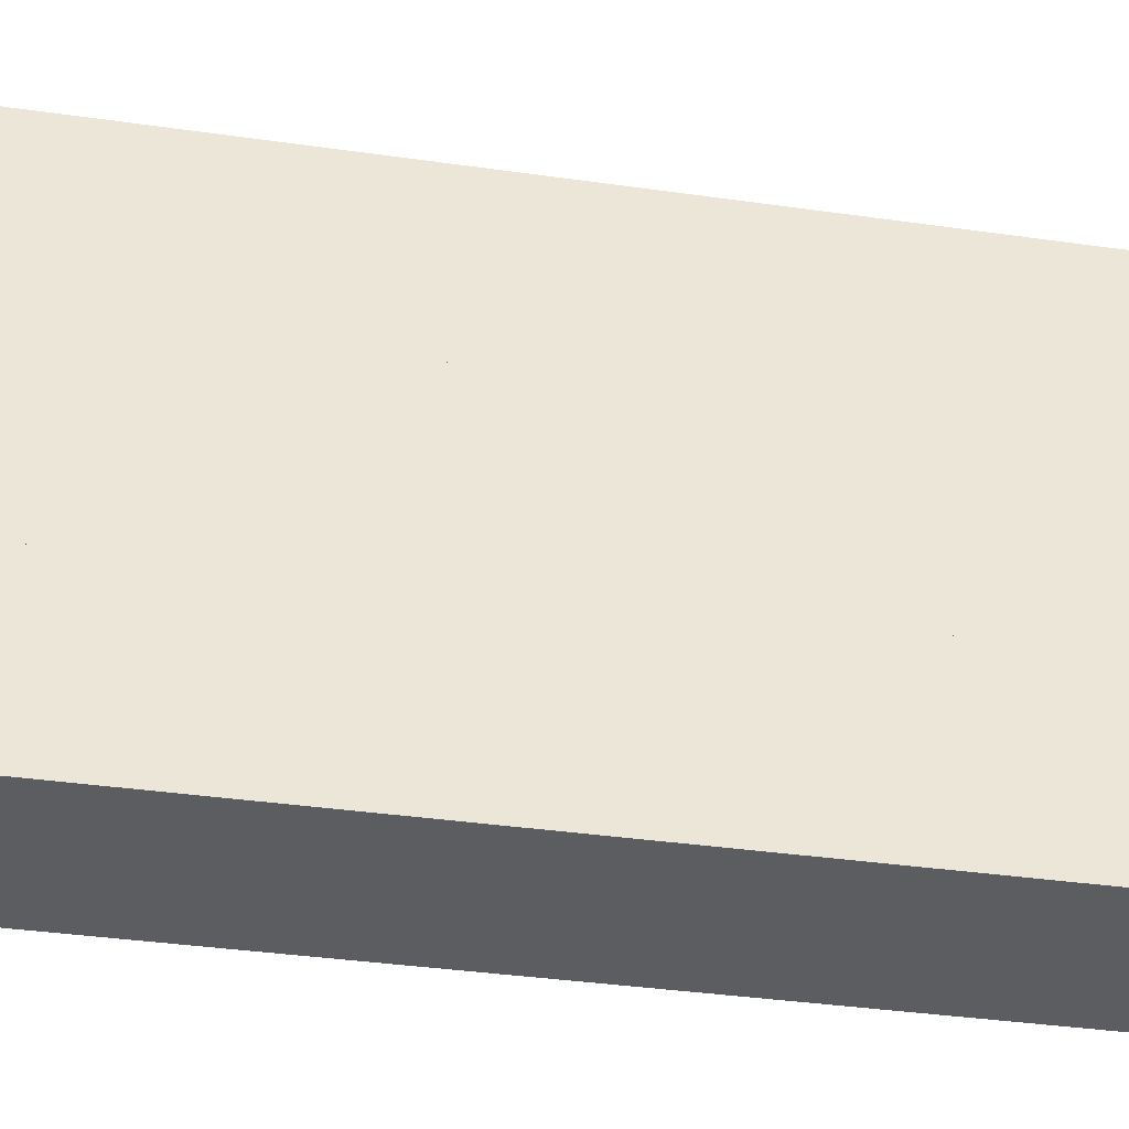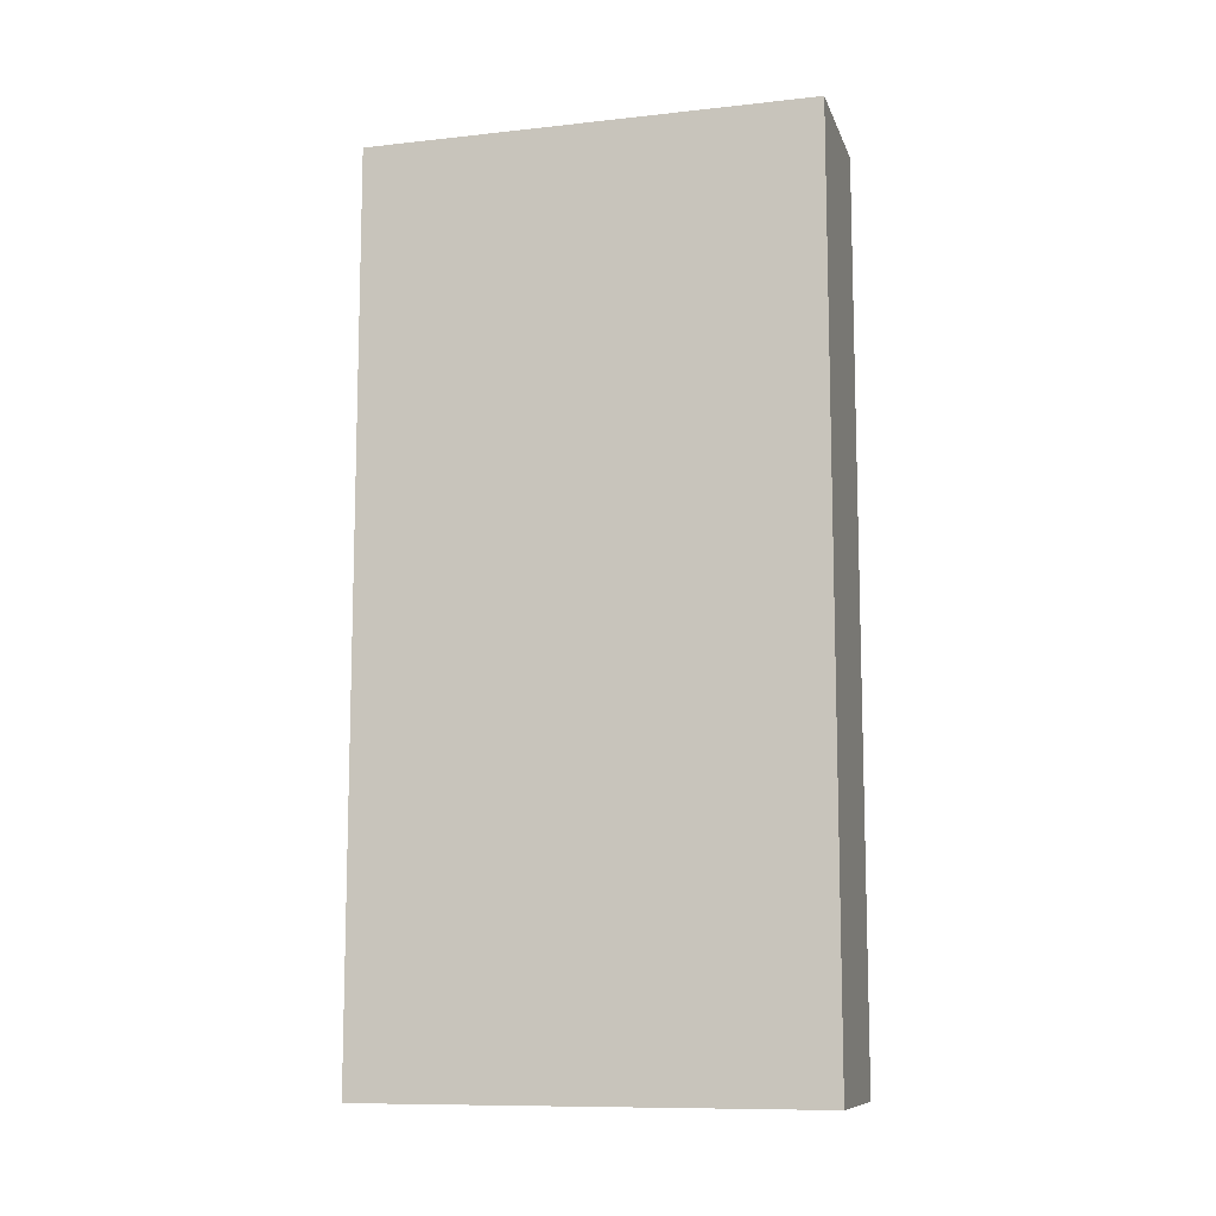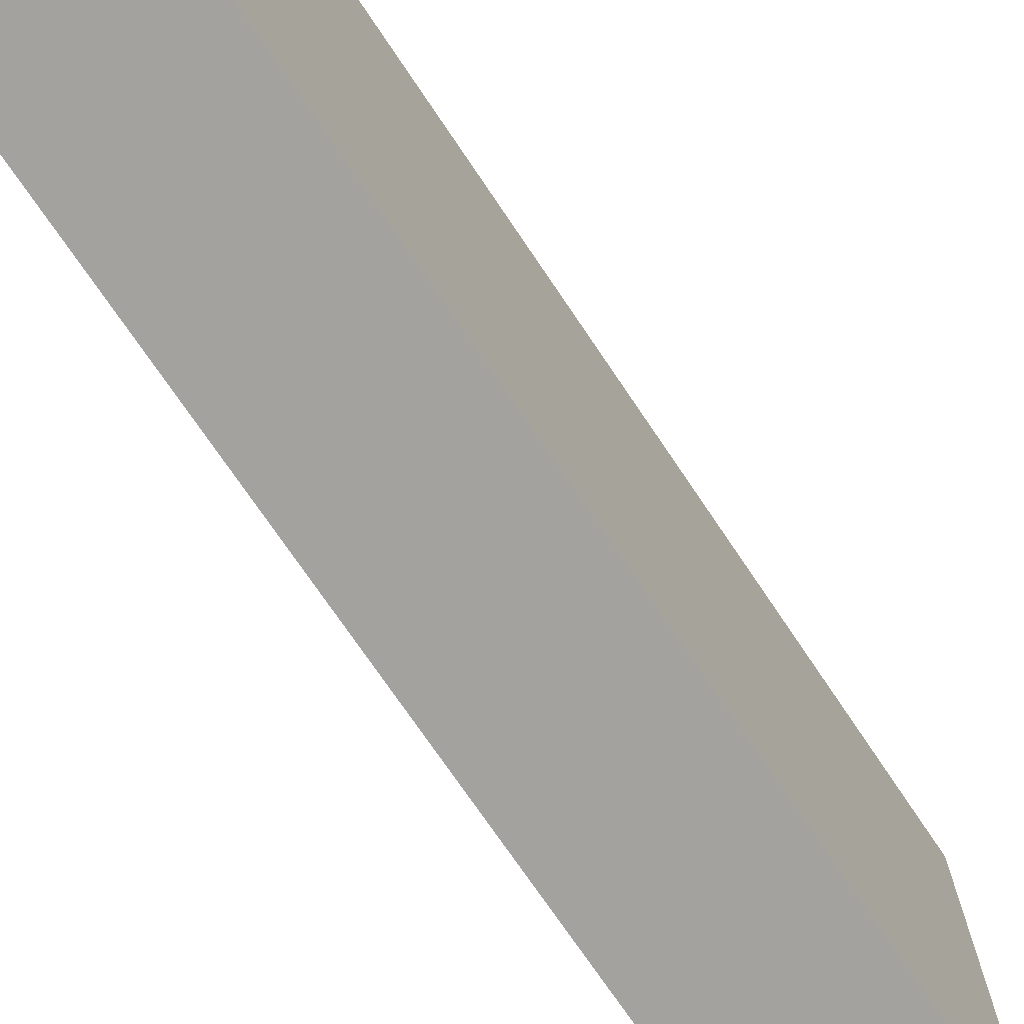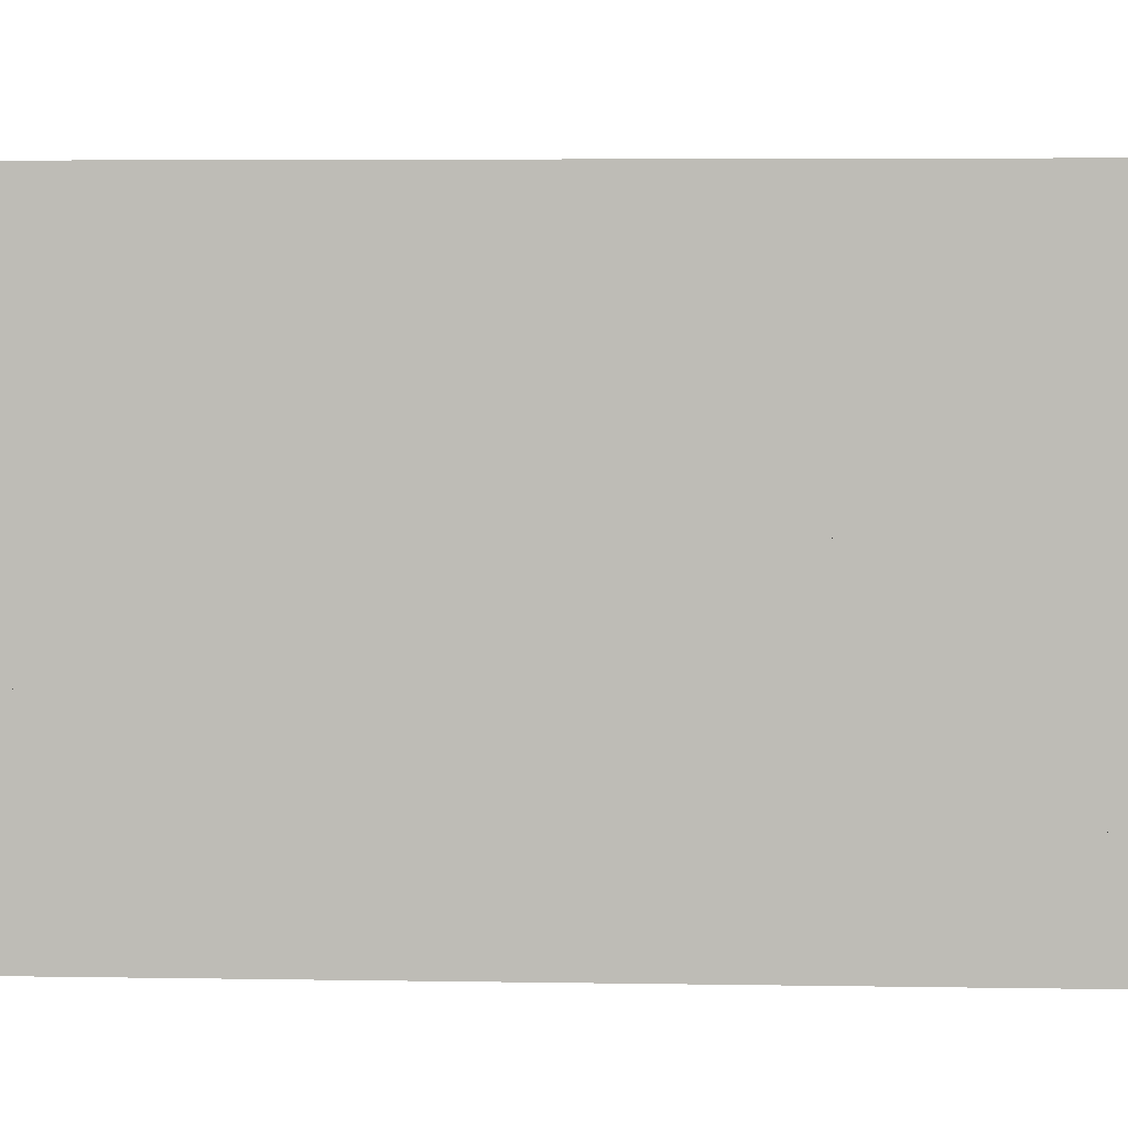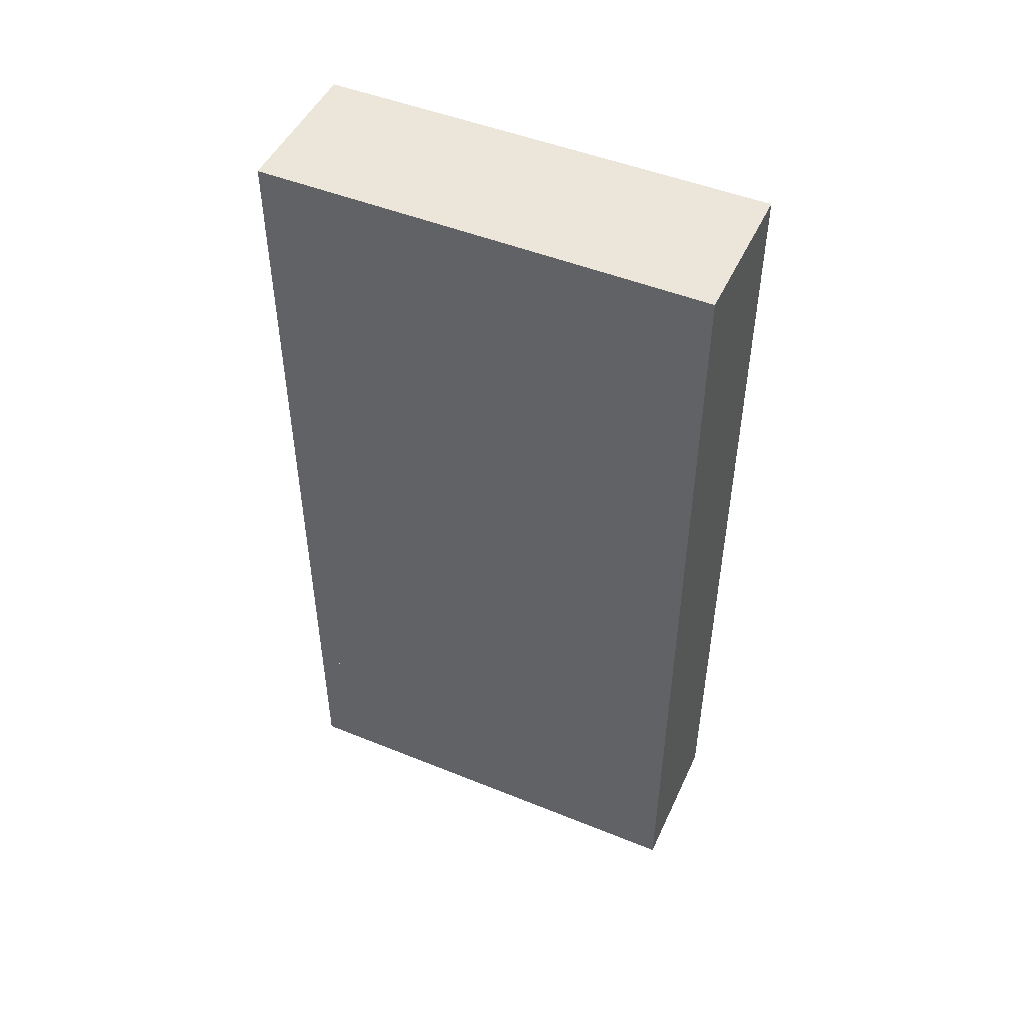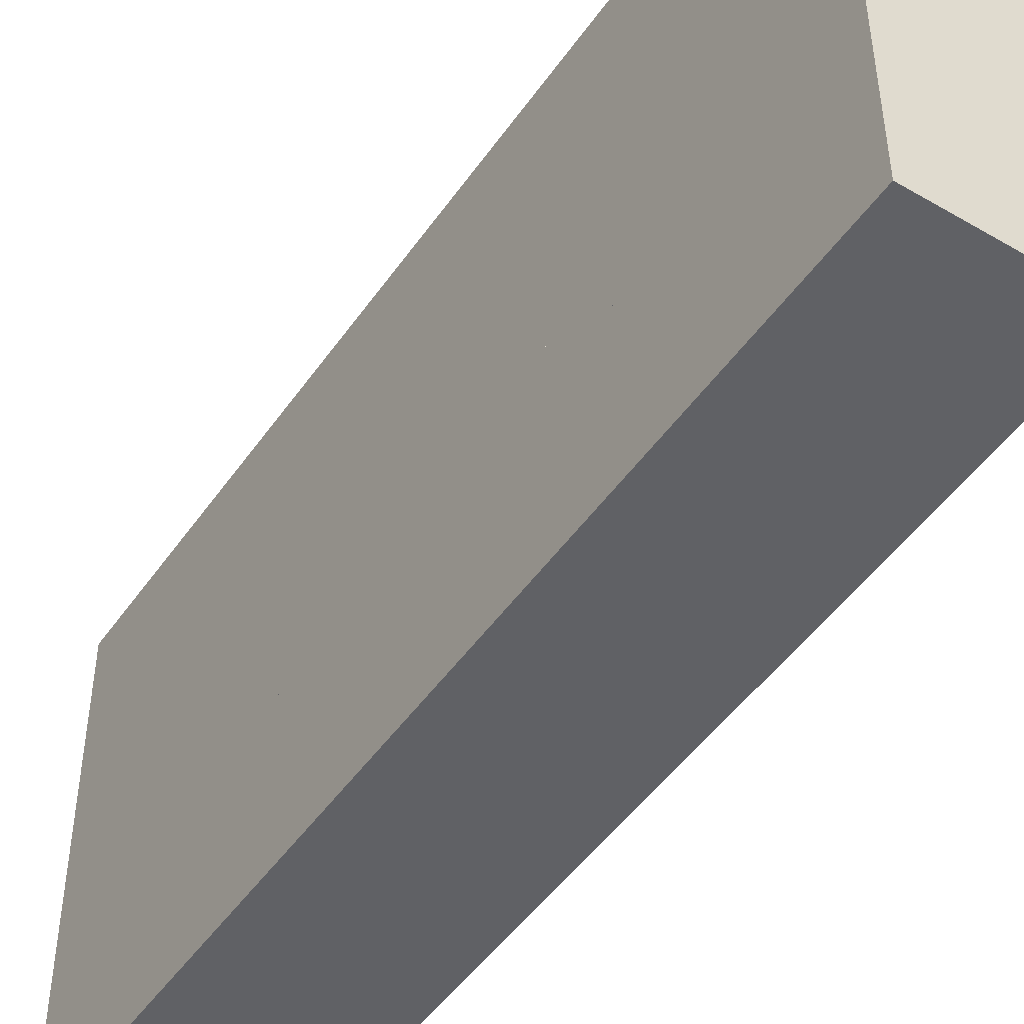
<metadata>
{"format":"obj","ext":"obj","renderer":"f3d","projection":"perspective","resolution":1024,"background":"white","views":[{"elev":-36.3,"azim":-100.6,"up":"+Z"},{"elev":-10.4,"azim":105.4,"up":"+Y"},{"elev":-72.6,"azim":-146.1,"up":"+Z"},{"elev":4.5,"azim":93.4,"up":"+Z"},{"elev":48.5,"azim":-65.7,"up":"+Y"},{"elev":-48.0,"azim":-33.2,"up":"+Z"}]}
</metadata>
<code>
v 4.542 -8.117 -1.05
v 4.292 -8.117 -1.05
v 4.292 -8.367 -1.05
v 4.542 -8.367 -1.05
v 4.542 -8.367 -0.8
v 4.542 -8.117 -0.8
v 4.292 -8.117 -0.8
v 4.292 -8.367 -0.8
f 1 2 3 4
f 1 2 7 6
f 2 3 8 7
f 4 3 8 5
f 1 4 5 6
f 5 8 7 6
v 4.542 -8.117 -0.8
v 4.292 -8.117 -0.8
v 4.292 -8.367 -0.8
v 4.542 -8.367 -0.8
v 4.542 -8.367 -0.55
v 4.542 -8.117 -0.55
v 4.292 -8.117 -0.55
v 4.292 -8.367 -0.55
f 9 10 11 12
f 9 10 15 14
f 10 11 16 15
f 12 11 16 13
f 9 12 13 14
f 13 16 15 14
v 4.542 -8.117 -0.55
v 4.292 -8.117 -0.55
v 4.292 -8.367 -0.55
v 4.542 -8.367 -0.55
v 4.542 -8.367 -0.3
v 4.542 -8.117 -0.3
v 4.292 -8.117 -0.3
v 4.292 -8.367 -0.3
f 17 18 19 20
f 17 18 23 22
f 18 19 24 23
f 20 19 24 21
f 17 20 21 22
f 21 24 23 22
v 4.542 -8.367 -1.05
v 4.292 -8.367 -1.05
v 4.292 -8.617 -1.05
v 4.542 -8.617 -1.05
v 4.542 -8.617 -0.8
v 4.542 -8.367 -0.8
v 4.292 -8.367 -0.8
v 4.292 -8.617 -0.8
f 25 26 27 28
f 25 26 31 30
f 26 27 32 31
f 28 27 32 29
f 25 28 29 30
f 29 32 31 30
v 4.542 -8.367 -0.8
v 4.292 -8.367 -0.8
v 4.292 -8.617 -0.8
v 4.542 -8.617 -0.8
v 4.542 -8.617 -0.55
v 4.542 -8.367 -0.55
v 4.292 -8.367 -0.55
v 4.292 -8.617 -0.55
f 33 34 35 36
f 33 34 39 38
f 34 35 40 39
f 36 35 40 37
f 33 36 37 38
f 37 40 39 38
v 4.542 -8.367 -0.55
v 4.292 -8.367 -0.55
v 4.292 -8.617 -0.55
v 4.542 -8.617 -0.55
v 4.542 -8.617 -0.3
v 4.542 -8.367 -0.3
v 4.292 -8.367 -0.3
v 4.292 -8.617 -0.3
f 41 42 43 44
f 41 42 47 46
f 42 43 48 47
f 44 43 48 45
f 41 44 45 46
f 45 48 47 46
v 4.542 -8.617 -1.05
v 4.292 -8.617 -1.05
v 4.292 -8.867 -1.05
v 4.542 -8.867 -1.05
v 4.542 -8.867 -0.8
v 4.542 -8.617 -0.8
v 4.292 -8.617 -0.8
v 4.292 -8.867 -0.8
f 49 50 51 52
f 49 50 55 54
f 50 51 56 55
f 52 51 56 53
f 49 52 53 54
f 53 56 55 54
v 4.542 -8.617 -0.8
v 4.292 -8.617 -0.8
v 4.292 -8.867 -0.8
v 4.542 -8.867 -0.8
v 4.542 -8.867 -0.55
v 4.542 -8.617 -0.55
v 4.292 -8.617 -0.55
v 4.292 -8.867 -0.55
f 57 58 59 60
f 57 58 63 62
f 58 59 64 63
f 60 59 64 61
f 57 60 61 62
f 61 64 63 62
v 4.542 -8.617 -0.55
v 4.292 -8.617 -0.55
v 4.292 -8.867 -0.55
v 4.542 -8.867 -0.55
v 4.542 -8.867 -0.3
v 4.542 -8.617 -0.3
v 4.292 -8.617 -0.3
v 4.292 -8.867 -0.3
f 65 66 67 68
f 65 66 71 70
f 66 67 72 71
f 68 67 72 69
f 65 68 69 70
f 69 72 71 70
v 4.542 -8.867 -1.05
v 4.292 -8.867 -1.05
v 4.292 -9.117 -1.05
v 4.542 -9.117 -1.05
v 4.542 -9.117 -0.8
v 4.542 -8.867 -0.8
v 4.292 -8.867 -0.8
v 4.292 -9.117 -0.8
f 73 74 75 76
f 73 74 79 78
f 74 75 80 79
f 76 75 80 77
f 73 76 77 78
f 77 80 79 78
v 4.542 -8.867 -0.8
v 4.292 -8.867 -0.8
v 4.292 -9.117 -0.8
v 4.542 -9.117 -0.8
v 4.542 -9.117 -0.55
v 4.542 -8.867 -0.55
v 4.292 -8.867 -0.55
v 4.292 -9.117 -0.55
f 81 82 83 84
f 81 82 87 86
f 82 83 88 87
f 84 83 88 85
f 81 84 85 86
f 85 88 87 86
v 4.542 -8.867 -0.55
v 4.292 -8.867 -0.55
v 4.292 -9.117 -0.55
v 4.542 -9.117 -0.55
v 4.542 -9.117 -0.3
v 4.542 -8.867 -0.3
v 4.292 -8.867 -0.3
v 4.292 -9.117 -0.3
f 89 90 91 92
f 89 90 95 94
f 90 91 96 95
f 92 91 96 93
f 89 92 93 94
f 93 96 95 94
v 4.542 -9.117 -1.05
v 4.292 -9.117 -1.05
v 4.292 -9.367 -1.05
v 4.542 -9.367 -1.05
v 4.542 -9.367 -0.8
v 4.542 -9.117 -0.8
v 4.292 -9.117 -0.8
v 4.292 -9.367 -0.8
f 97 98 99 100
f 97 98 103 102
f 98 99 104 103
f 100 99 104 101
f 97 100 101 102
f 101 104 103 102
v 4.542 -9.117 -0.8
v 4.292 -9.117 -0.8
v 4.292 -9.367 -0.8
v 4.542 -9.367 -0.8
v 4.542 -9.367 -0.55
v 4.542 -9.117 -0.55
v 4.292 -9.117 -0.55
v 4.292 -9.367 -0.55
f 105 106 107 108
f 105 106 111 110
f 106 107 112 111
f 108 107 112 109
f 105 108 109 110
f 109 112 111 110
v 4.542 -9.117 -0.55
v 4.292 -9.117 -0.55
v 4.292 -9.367 -0.55
v 4.542 -9.367 -0.55
v 4.542 -9.367 -0.3
v 4.542 -9.117 -0.3
v 4.292 -9.117 -0.3
v 4.292 -9.367 -0.3
f 113 114 115 116
f 113 114 119 118
f 114 115 120 119
f 116 115 120 117
f 113 116 117 118
f 117 120 119 118
v 4.542 -9.367 -1.05
v 4.292 -9.367 -1.05
v 4.292 -9.617 -1.05
v 4.542 -9.617 -1.05
v 4.542 -9.617 -0.8
v 4.542 -9.367 -0.8
v 4.292 -9.367 -0.8
v 4.292 -9.617 -0.8
f 121 122 123 124
f 121 122 127 126
f 122 123 128 127
f 124 123 128 125
f 121 124 125 126
f 125 128 127 126
v 4.542 -9.367 -0.8
v 4.292 -9.367 -0.8
v 4.292 -9.617 -0.8
v 4.542 -9.617 -0.8
v 4.542 -9.617 -0.55
v 4.542 -9.367 -0.55
v 4.292 -9.367 -0.55
v 4.292 -9.617 -0.55
f 129 130 131 132
f 129 130 135 134
f 130 131 136 135
f 132 131 136 133
f 129 132 133 134
f 133 136 135 134
v 4.542 -9.367 -0.55
v 4.292 -9.367 -0.55
v 4.292 -9.617 -0.55
v 4.542 -9.617 -0.55
v 4.542 -9.617 -0.3
v 4.542 -9.367 -0.3
v 4.292 -9.367 -0.3
v 4.292 -9.617 -0.3
f 137 138 139 140
f 137 138 143 142
f 138 139 144 143
f 140 139 144 141
f 137 140 141 142
f 141 144 143 142

</code>
